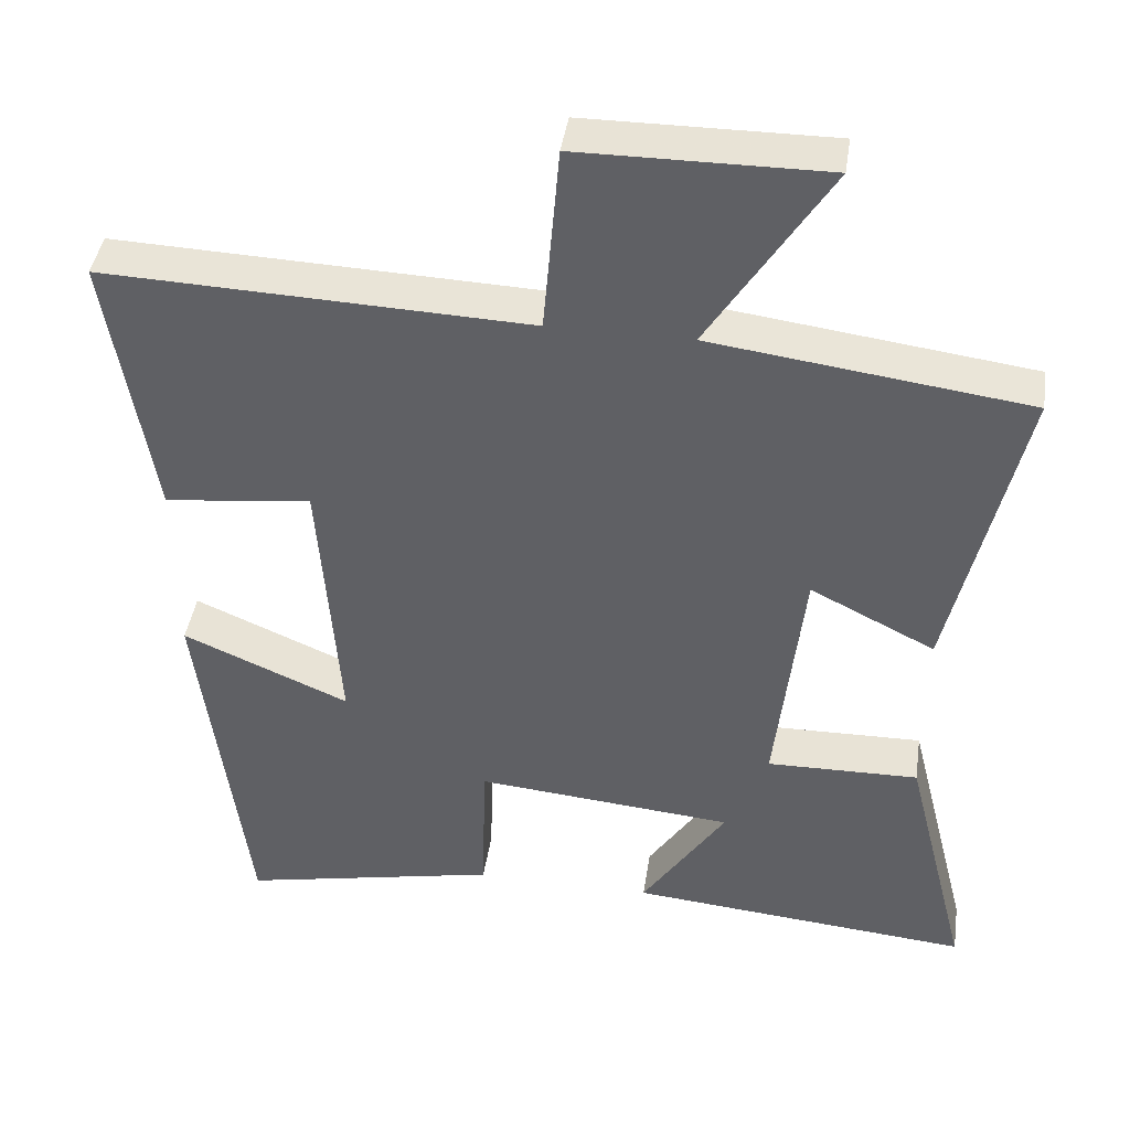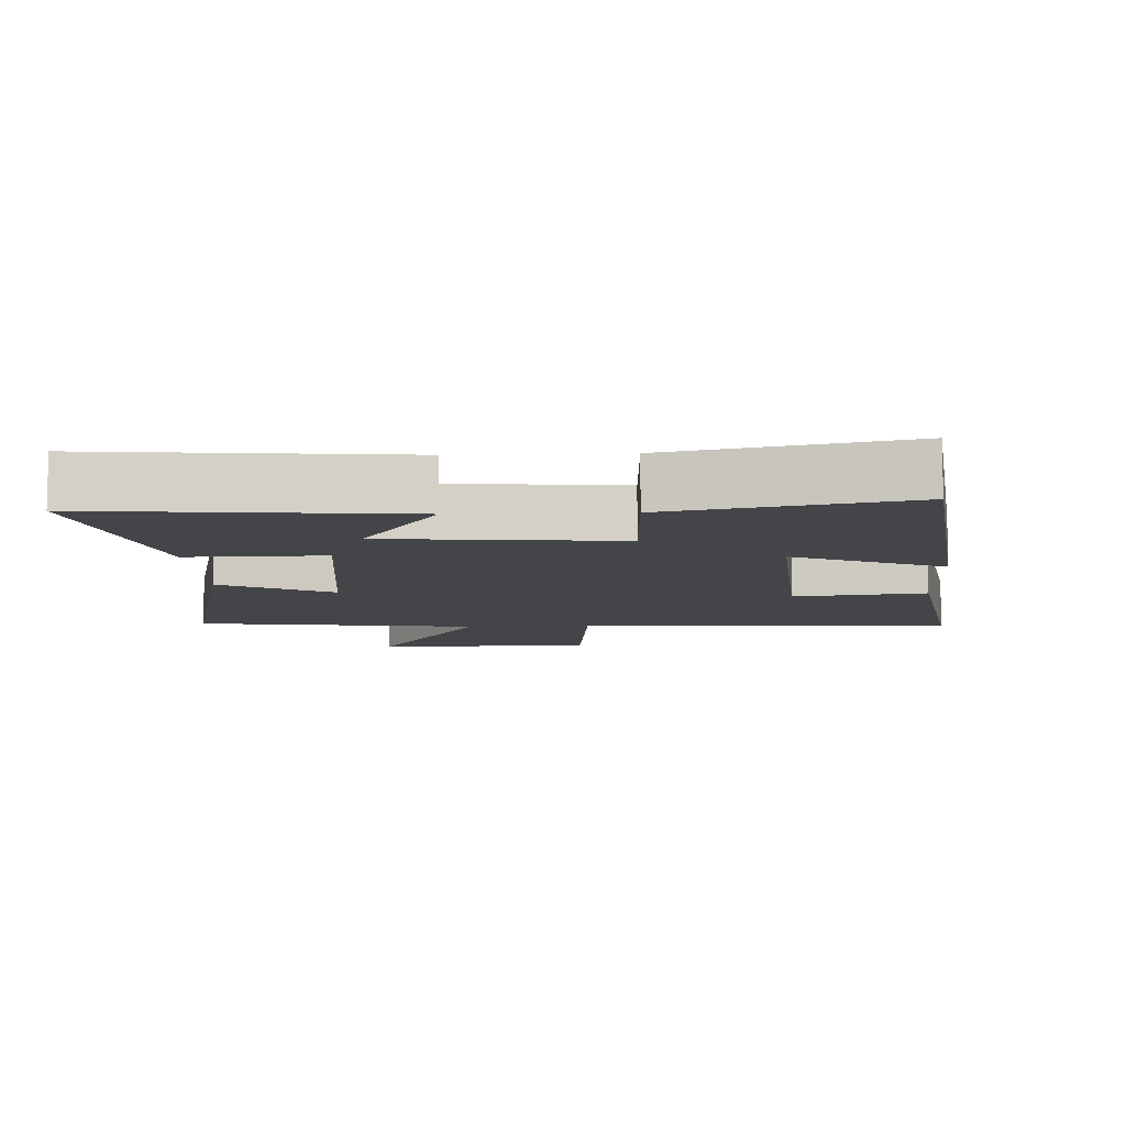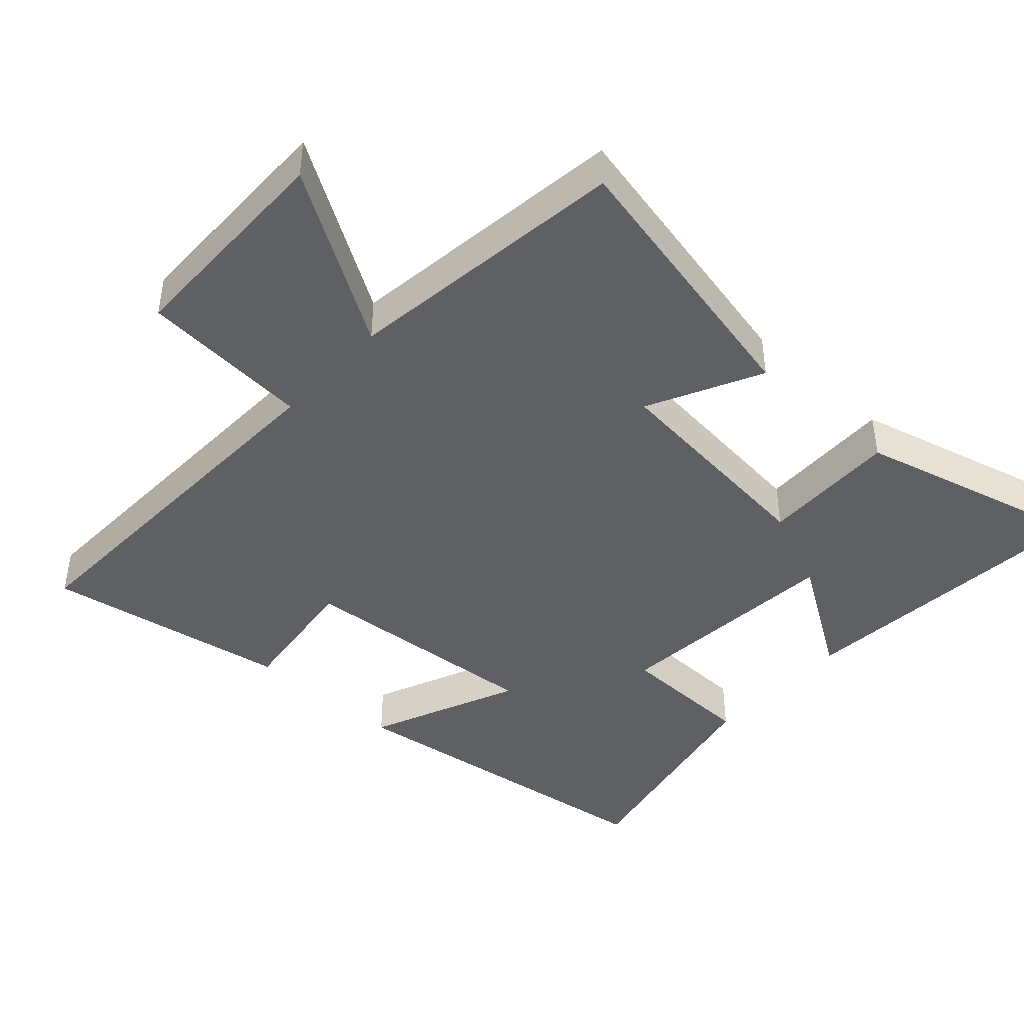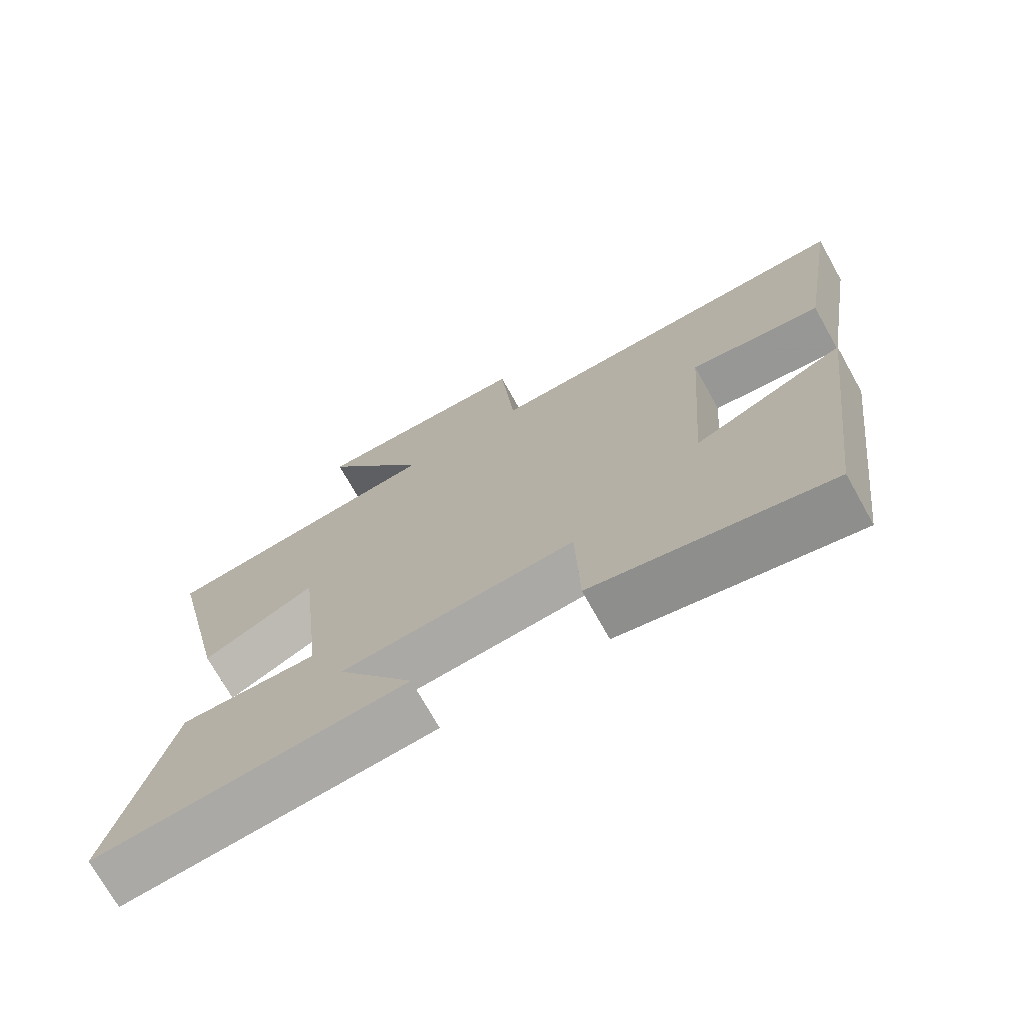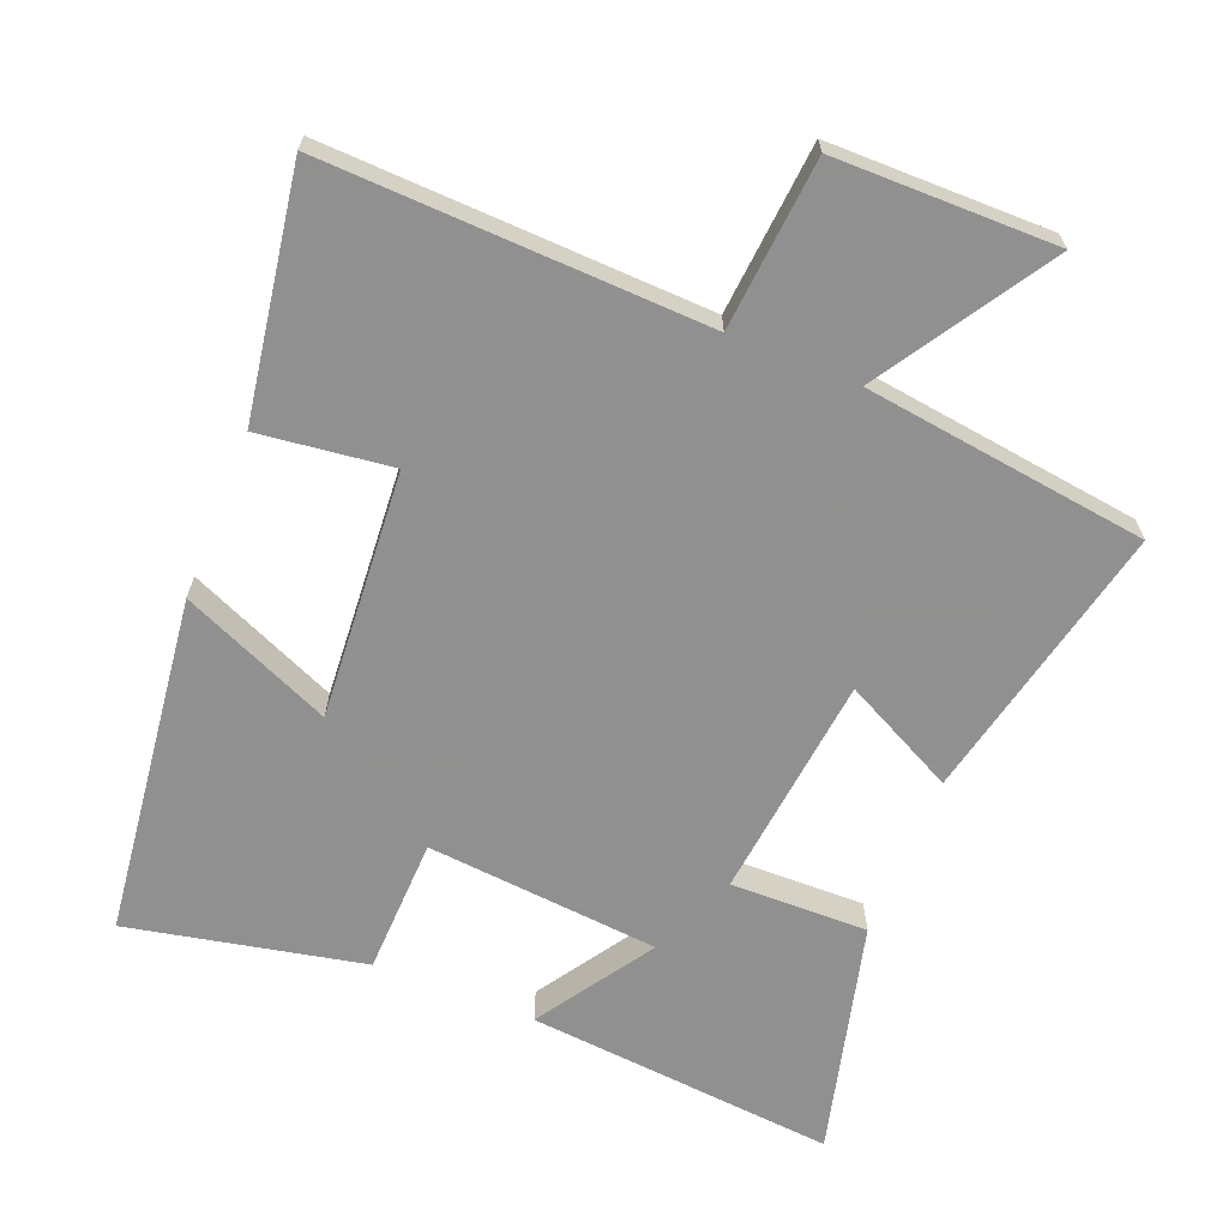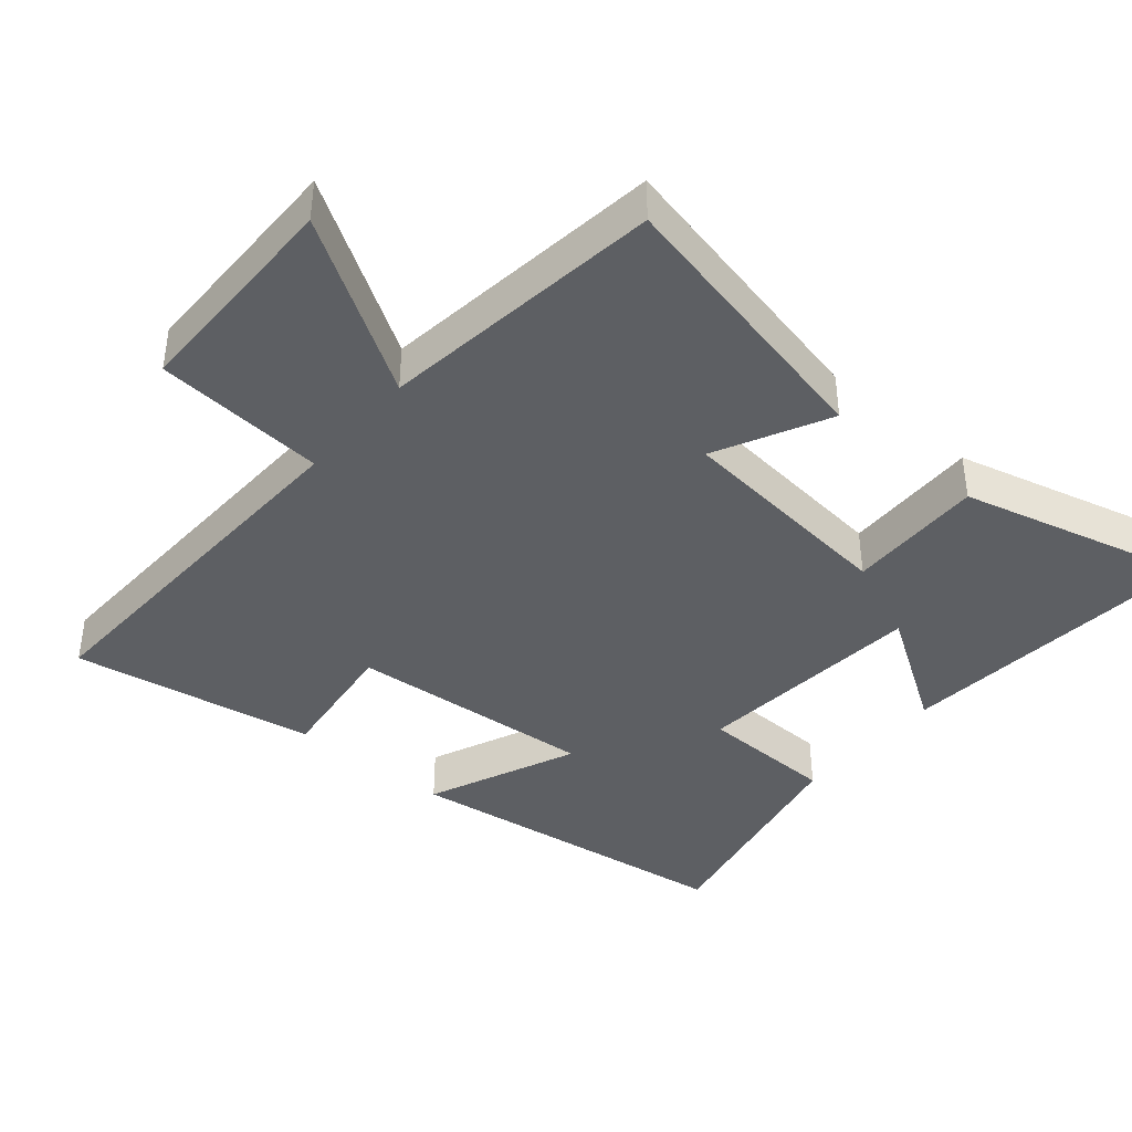
<metadata>
{"format":"obj","ext":"obj","renderer":"f3d","projection":"perspective","resolution":1024,"background":"white","views":[{"elev":42.2,"azim":8.5,"up":"+Z"},{"elev":-9.0,"azim":-177.6,"up":"+Y"},{"elev":-43.2,"azim":48.0,"up":"+Y"},{"elev":-72.6,"azim":-150.8,"up":"+Z"},{"elev":-65.8,"azim":-21.9,"up":"+Y"},{"elev":-40.3,"azim":50.0,"up":"+Y"}]}
</metadata>
<code>
v -0.438 0.07 -0.571
v -0.5 0.07 -0.078
v -0.282 0.07 -0.172
v -0.308 0.07 0.188
v -0.5 0.07 0.164
v -0.558 0.07 0.52
v -0.005 0.07 0.5
v 0.016 0.07 0.747
v 0.336 0.07 0.749
v 0.179 0.07 0.5
v 0.591 0.07 0.446
v 0.5 0.07 0.039
v 0.337 0.07 0.121
v 0.301 0.07 -0.205
v 0.5 0.07 -0.201
v 0.585 0.07 -0.54
v 0.136 0.07 -0.5
v 0.246 0.07 -0.332
v -0.092 0.07 -0.302
v -0.098 0.07 -0.5
v -0.438 0 -0.571
v -0.5 0 -0.078
v -0.282 0 -0.172
v -0.308 0 0.188
v -0.5 0 0.164
v -0.558 0 0.52
v -0.005 0 0.5
v 0.016 0 0.747
v 0.336 0 0.749
v 0.179 0 0.5
v 0.591 0 0.446
v 0.5 0 0.039
v 0.337 0 0.121
v 0.301 0 -0.205
v 0.5 0 -0.201
v 0.585 0 -0.54
v 0.136 0 -0.5
v 0.246 0 -0.332
v -0.092 0 -0.302
v -0.098 0 -0.5
f 19 20 1 2
f 15 16 17 18
f 14 15 18 19
f 13 14 19
f 10 11 12 13
f 10 13 19
f 7 8 9 10
f 7 10 19
f 4 5 6 7
f 3 4 7 19
f 2 3 19
f 22 21 40 39
f 38 37 36 35
f 39 38 35 34
f 39 34 33
f 33 32 31 30
f 39 33 30
f 30 29 28 27
f 39 30 27
f 27 26 25 24
f 39 27 24 23
f 39 23 22
f 1 21 22 2
f 2 22 23 3
f 3 23 24 4
f 4 24 25 5
f 5 25 26 6
f 6 26 27 7
f 7 27 28 8
f 8 28 29 9
f 9 29 30 10
f 10 30 31 11
f 11 31 32 12
f 12 32 33 13
f 13 33 34 14
f 14 34 35 15
f 15 35 36 16
f 16 36 37 17
f 17 37 38 18
f 18 38 39 19
f 19 39 40 20
f 20 40 21 1

</code>
